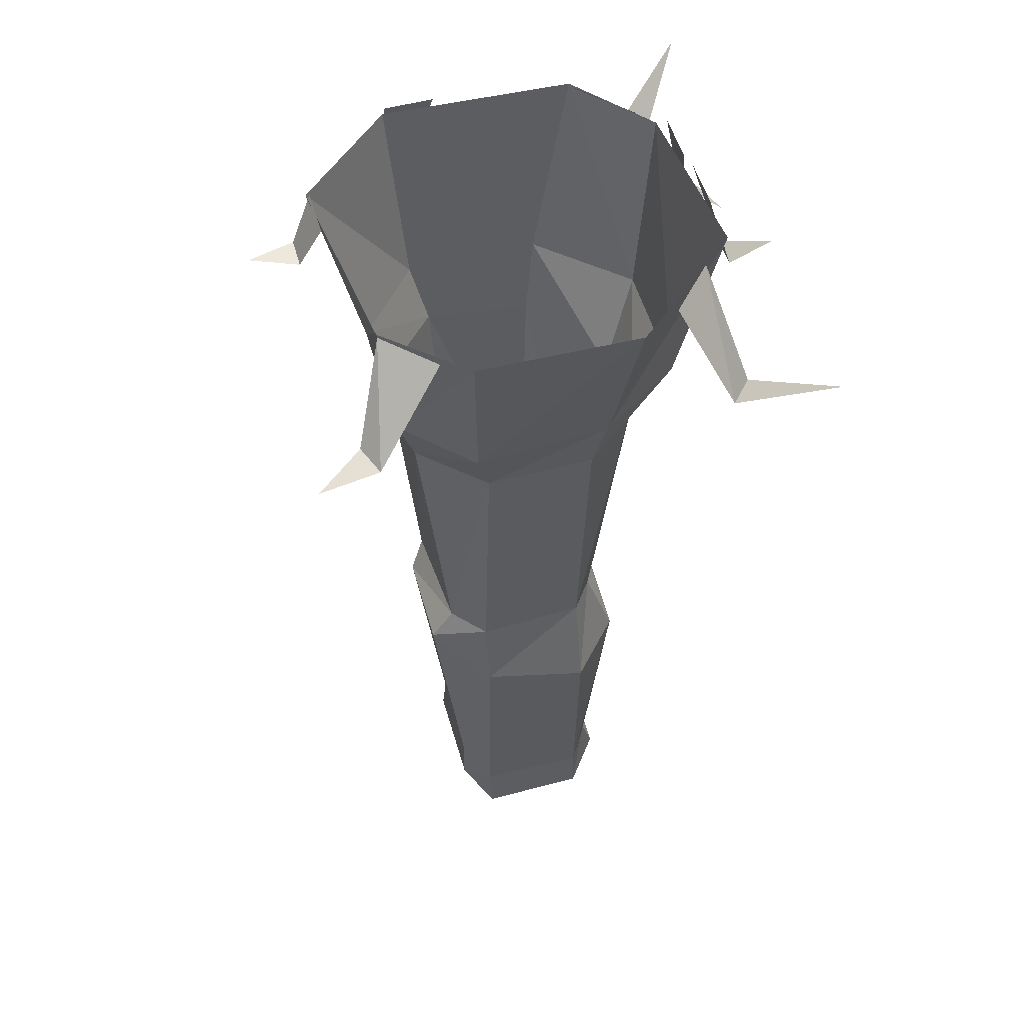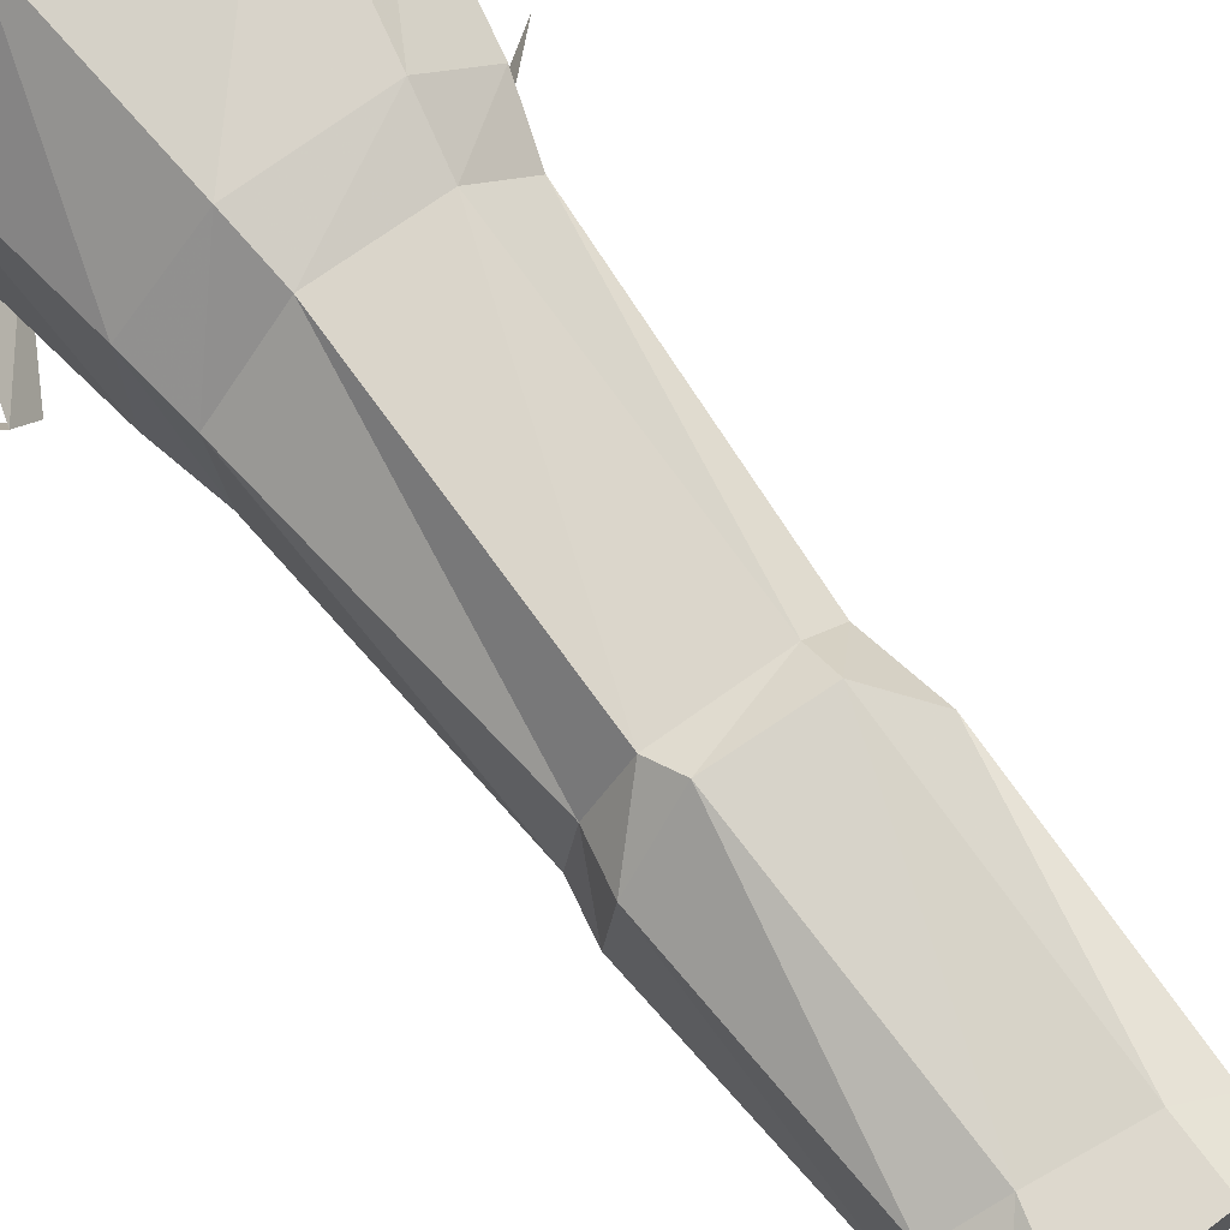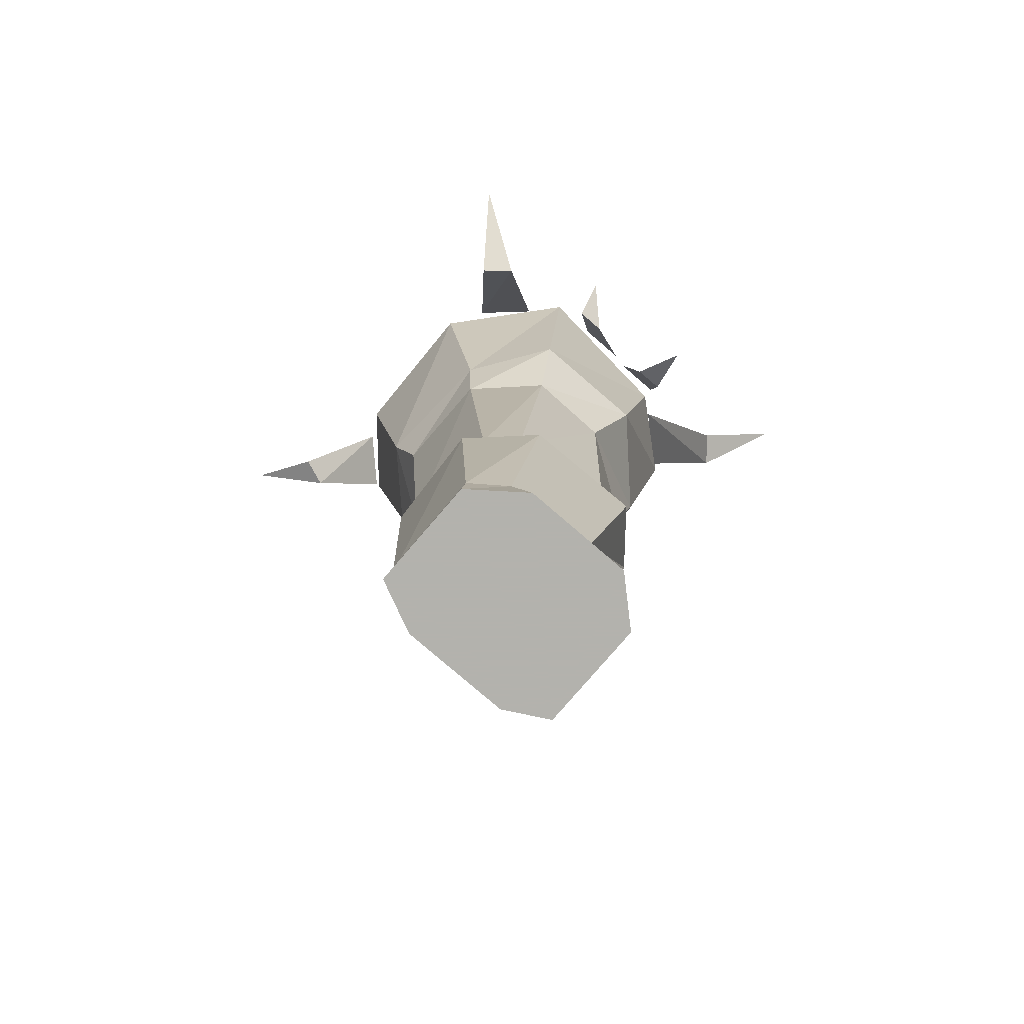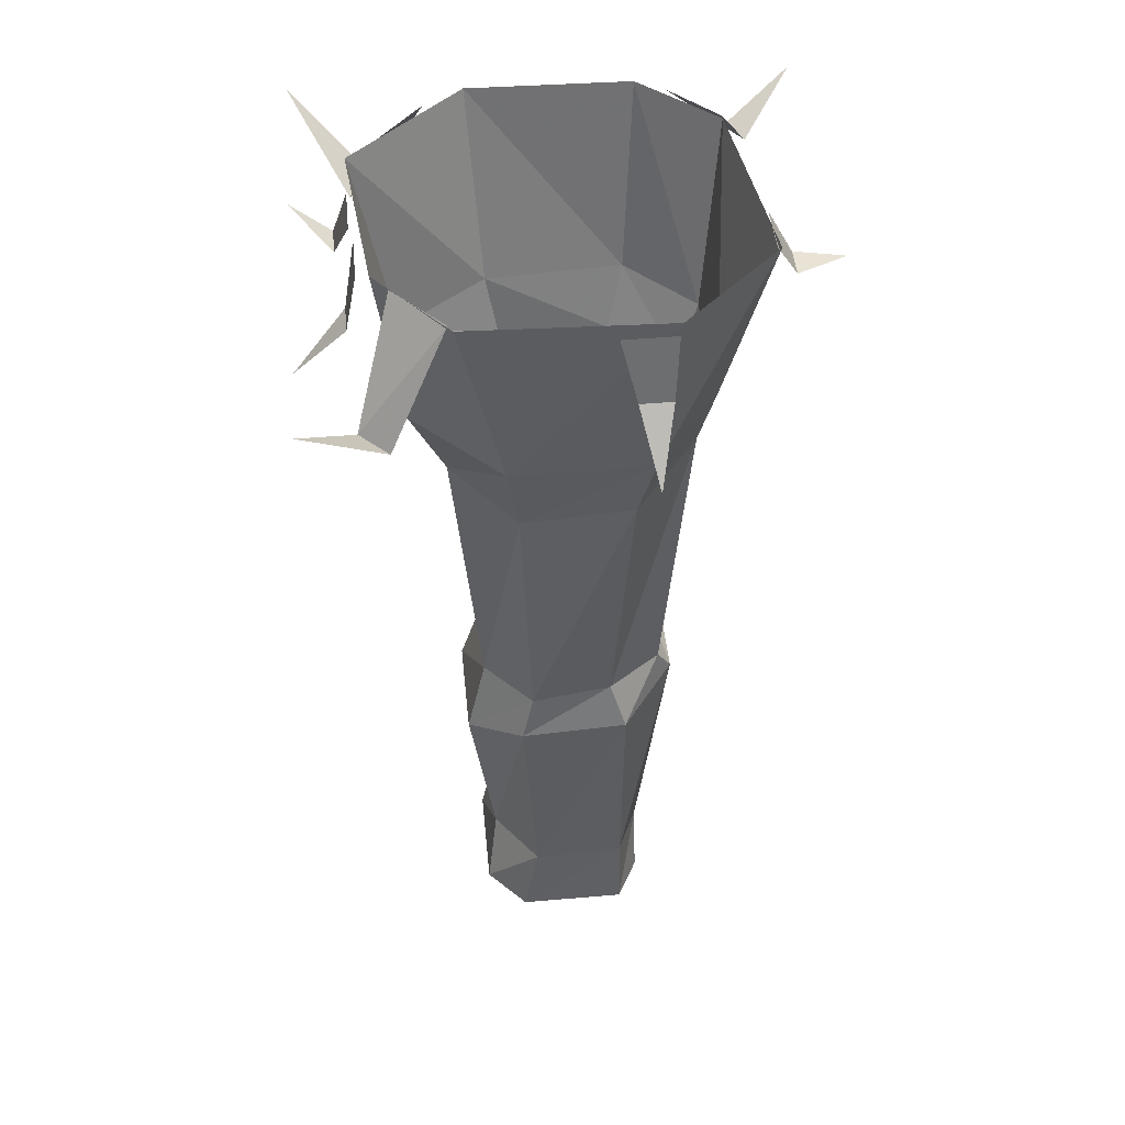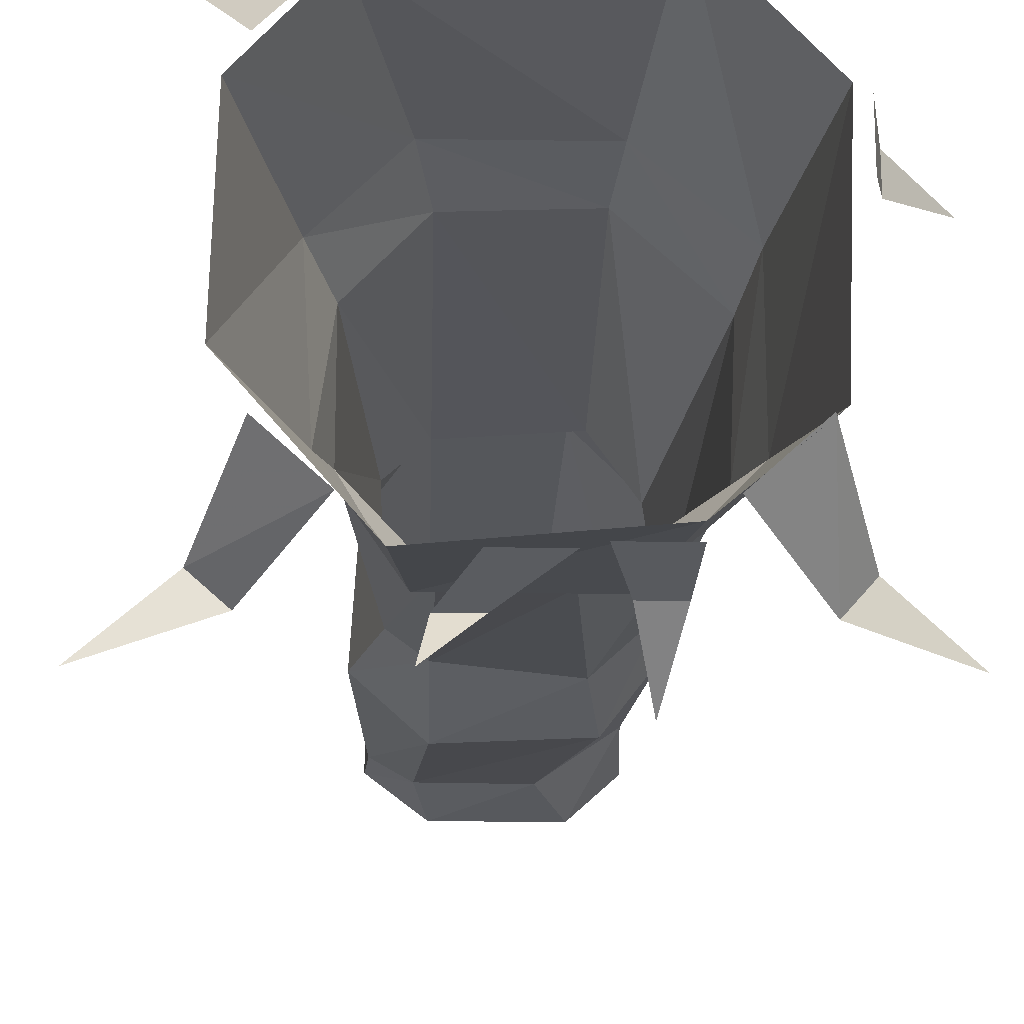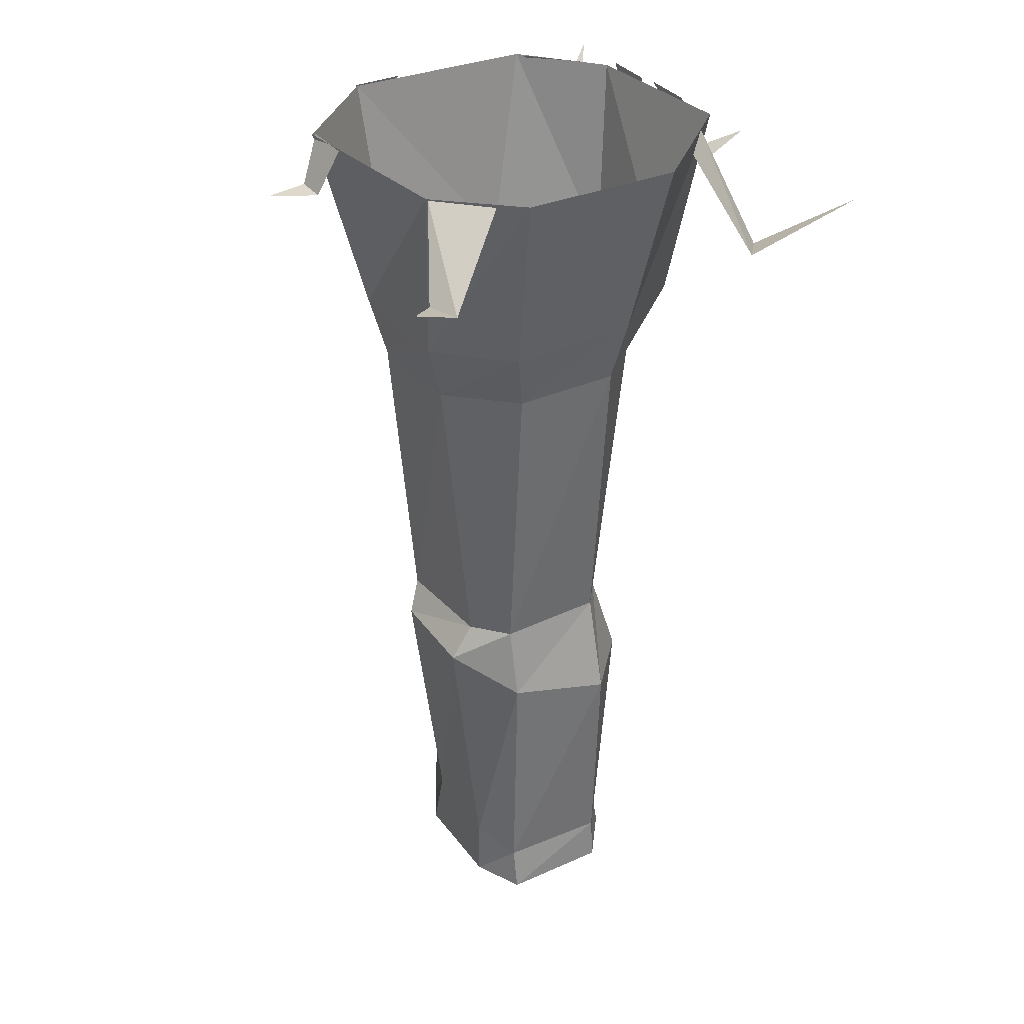
<metadata>
{"format":"obj","ext":"obj","renderer":"f3d","projection":"perspective","resolution":1024,"background":"white","views":[{"elev":53.7,"azim":74.1,"up":"+Y"},{"elev":72.1,"azim":-36.5,"up":"+Z"},{"elev":-79.4,"azim":139.3,"up":"+Y"},{"elev":46.9,"azim":-95.6,"up":"+Y"},{"elev":-19.9,"azim":178.5,"up":"+Z"},{"elev":33.9,"azim":58.8,"up":"+Y"}]}
</metadata>
<code>
v -0.1875 -1.125 0.07812
v -0.2109 -1.125 -0.08594
v -0.2266 -1.219 -0.1094
v -0.2109 -1.227 0.1094
v -0.1094 -1.125 0.1875
v -0.1094 -0.5 0.2422
v -0.2656 -0.5234 0.1094
v -0.2578 -0.5469 -0.1094
v -0.1094 -1.125 -0.1797
v -0.1328 -1.281 -0.2188
v -0.05469 -1.734 -0.1641
v -0.1875 -1.711 -0.07812
v -0.1797 -1.711 0.1094
v -0.08594 -1.188 0.2188
v 0.1094 -1.125 0.1719
v 0.1094 -0.5 0.2344
v 0.1328 -0.375 0.2734
v -0.125 -0.375 0.2734
v -0.2891 -0.3906 0.1406
v -0.2891 -0.3906 -0.1328
v -0.07031 -0.5703 -0.2344
v 0.1094 -1.125 -0.1562
v 0.1094 -1.32 -0.2188
v 0.1328 -1.758 -0.1562
v 0.1094 -1.875 -0.1875
v -0.1094 -1.875 -0.1875
v -0.1953 -1.875 -0.1094
v -0.1953 -1.875 0.1094
v -0.07031 -1.727 0.1562
v 0.1094 -1.195 0.2188
v 0.1797 -1.125 0.1094
v 0.2266 -0.5 0.1094
v 0.2656 -0.375 0.1406
v 0.3438 0 0.1641
v 0.2109 0 0.3125
v -0.1719 0 0.3594
v -0.3516 0 0.1641
v -0.3359 0 -0.2188
v -0.125 -0.3828 -0.3047
v 0.1016 -0.5312 -0.2344
v 0.1719 -1.125 -0.1094
v 0.2266 -1.328 -0.1094
v 0.2031 -1.781 -0.1094
v 0.2109 -1.875 -0.1094
v 0.2109 -1.273 0.1094
v 0.1953 -1.781 0.1094
v 0.2109 -1.875 0.1094
v 0.1094 -1.875 0.1562
v -0.1094 -1.875 0.1562
v 0.1094 -1.75 0.1562
v 0.1328 -0.3828 -0.3047
v 0.2266 -0.5 -0.1094
v 0.25 -0.375 -0.1328
v 0.3516 0 -0.1562
v 0.1562 0 -0.3828
v -0.1797 0 -0.3516
v -0.1719 -0.125 -0.3984
v -0.1094 -0.125 -0.3984
v -0.1406 -0.2422 -0.5
v -0.07812 0 -0.375
v -0.1797 0 -0.375
v -0.3984 -0.1328 0.1484
v -0.3984 -0.1328 0.08594
v -0.5 -0.25 0.1172
v -0.375 -0.007812 0.05469
v -0.375 -0.007812 0.1562
v -0.07812 -0.08594 0.3984
v -0.1406 -0.08594 0.3984
v -0.1094 -0.07812 0.4922
v -0.1719 0 0.3516
v -0.07031 0 0.3516
v 0.4062 -0.1484 0.3594
v 0.3438 -0.1484 0.3828
v 0.4766 -0.07812 0.4844
v 0.2188 0 0.3125
v 0.3125 0 0.2188
v 0.3281 -0.2188 -0.3828
v 0.3828 -0.2109 -0.3359
v 0.5 -0.07812 -0.4922
v 0.3047 0 -0.2344
v 0.2109 0 -0.3203
v -0.3906 -0.2188 -0.3359
v -0.3438 -0.2109 -0.3906
v -0.4844 -0.07812 -0.4922
v -0.2188 0 -0.3203
v -0.3203 0 -0.2266
v 0.04688 -0.125 -0.4141
v 0.1094 -0.125 -0.4141
v 0.125 -0.07031 -0.4922
v 0.05469 0 -0.3828
v -0.04688 0 -0.3828
f 1 2 3
f 1 3 4
f 1 4 5
f 2 9 10
f 2 10 3
f 4 14 5
f 5 14 15
f 6 16 17
f 6 17 18
f 6 18 7
f 7 18 19
f 7 19 8
f 8 19 20
f 8 20 21
f 9 22 23
f 9 23 10
f 11 24 25
f 11 25 26
f 11 26 12
f 12 26 27
f 12 27 13
f 13 27 28
f 13 28 29
f 14 30 15
f 15 30 31
f 16 32 33
f 16 33 17
f 20 39 21
f 21 39 40
f 22 41 42
f 22 42 23
f 24 43 44
f 24 44 25
f 25 44 28
f 25 28 26
f 26 28 27
f 41 31 45
f 41 45 42
f 43 46 47
f 43 47 44
f 44 47 28
f 28 47 48
f 28 48 49
f 28 49 29
f 29 49 50
f 30 45 31
f 39 51 40
f 40 51 52
f 32 52 53
f 32 53 33
f 51 53 52
f 46 50 48
f 46 48 47
f 50 49 48
f 1 5 6
f 1 6 7
f 1 7 2
f 2 7 8
f 2 8 9
f 3 10 11
f 3 11 12
f 3 12 4
f 4 12 13
f 4 13 14
f 5 15 16
f 5 16 6
f 8 21 9
f 9 21 22
f 10 23 24
f 10 24 11
f 13 29 14
f 14 29 30
f 15 31 32
f 15 32 16
f 17 33 34
f 17 34 35
f 17 35 18
f 18 35 36
f 18 36 19
f 19 36 37
f 19 37 20
f 20 37 38
f 20 38 39
f 21 40 22
f 22 40 41
f 23 42 43
f 23 43 24
f 42 45 46
f 42 46 43
f 29 50 30
f 30 50 45
f 40 52 41
f 41 52 31
f 31 52 32
f 33 53 54
f 33 54 34
f 53 51 55
f 53 55 54
f 38 56 39
f 39 56 51
f 51 56 55
f 45 50 46
f 57 58 59
f 57 59 58
f 57 58 60
f 57 60 61
f 57 61 58
f 58 61 60
f 62 63 64
f 62 64 63
f 62 63 65
f 62 65 66
f 62 66 63
f 63 66 65
f 67 68 69
f 67 69 68
f 67 68 70
f 67 70 71
f 67 71 68
f 68 71 70
f 72 73 74
f 72 74 73
f 72 73 75
f 72 75 76
f 72 76 73
f 73 76 75
f 77 78 79
f 77 79 78
f 77 78 80
f 77 80 81
f 77 81 78
f 78 81 80
f 82 83 84
f 82 84 83
f 82 83 85
f 82 85 86
f 82 86 83
f 83 86 85
f 87 88 89
f 87 89 88
f 87 88 90
f 87 90 91
f 87 91 88
f 88 91 90

</code>
